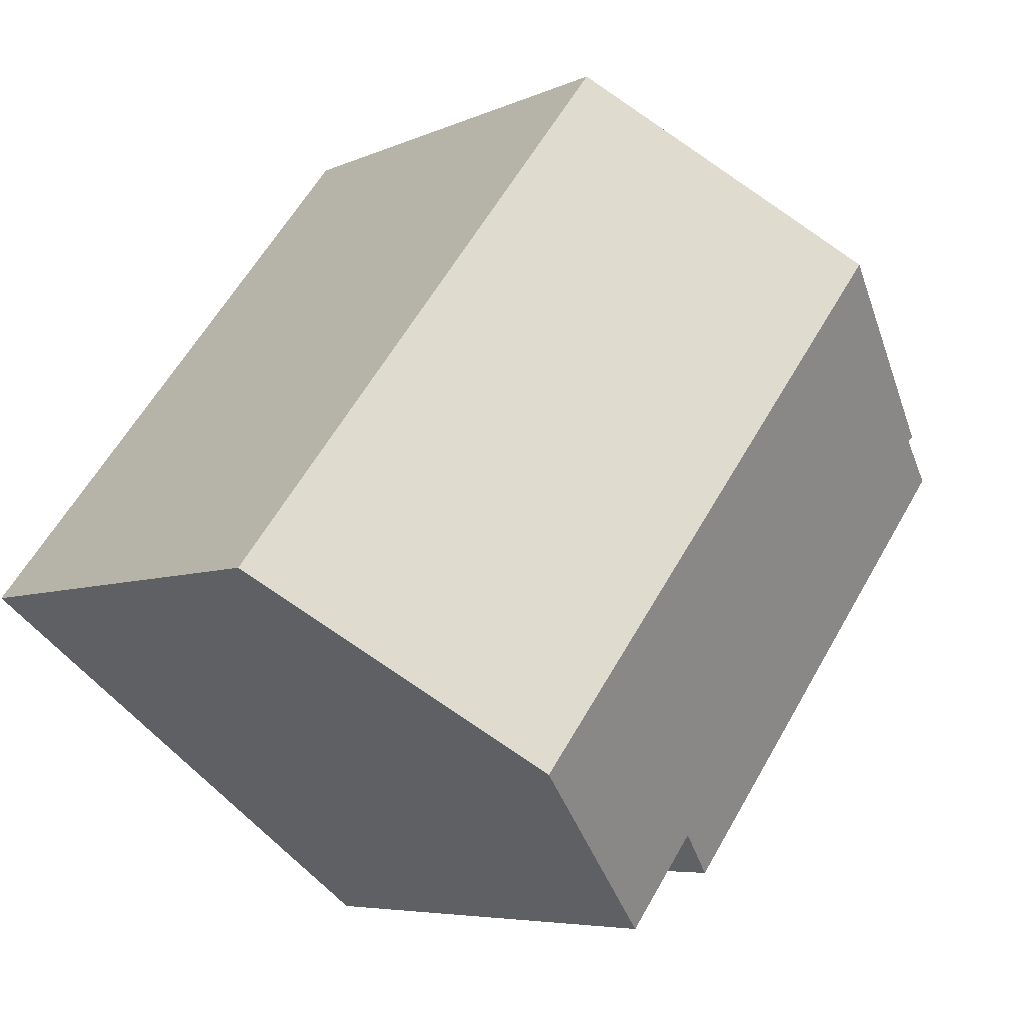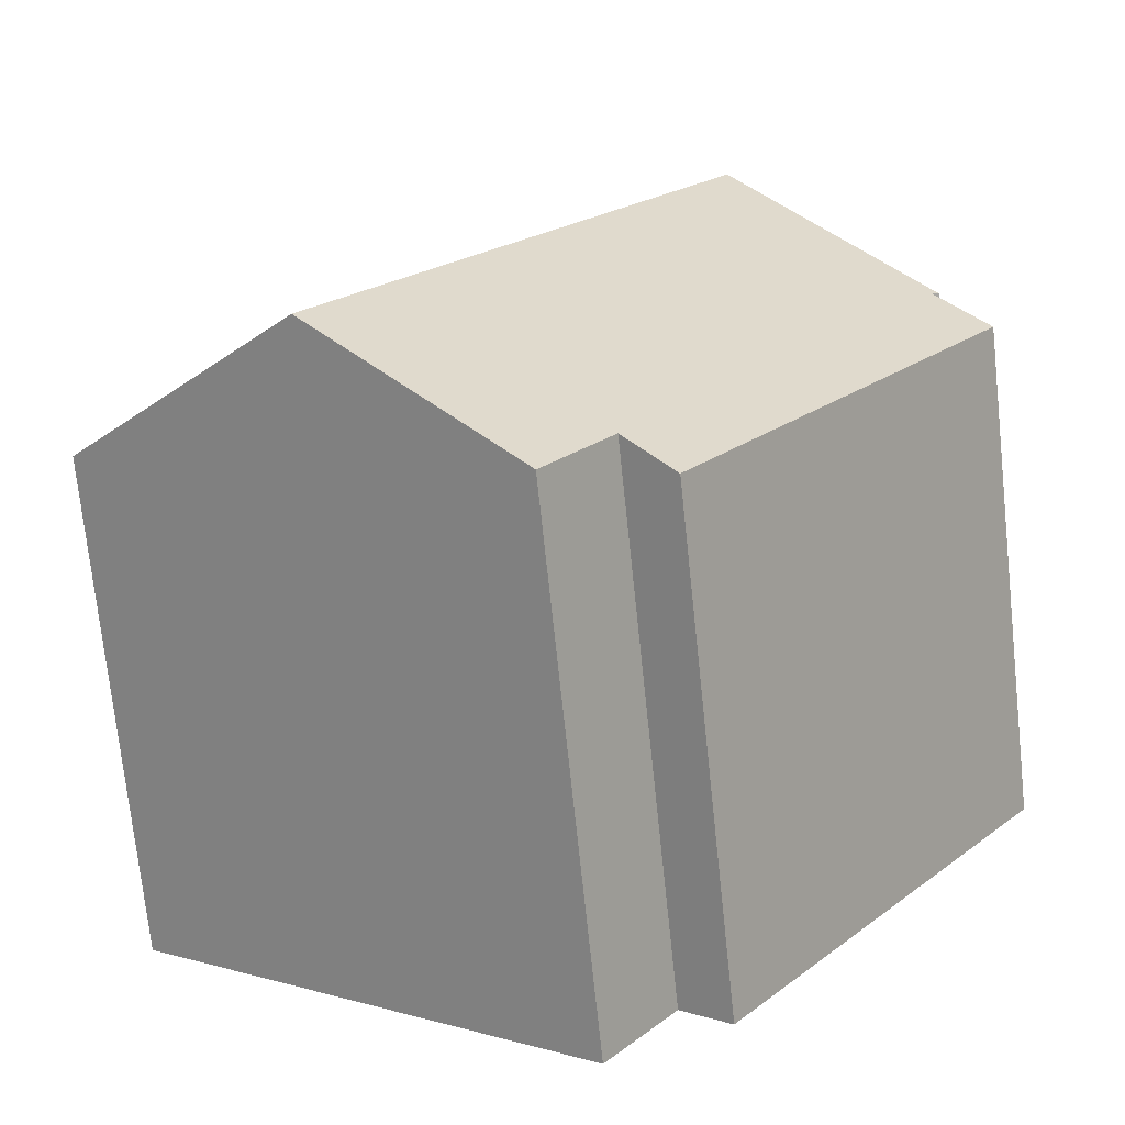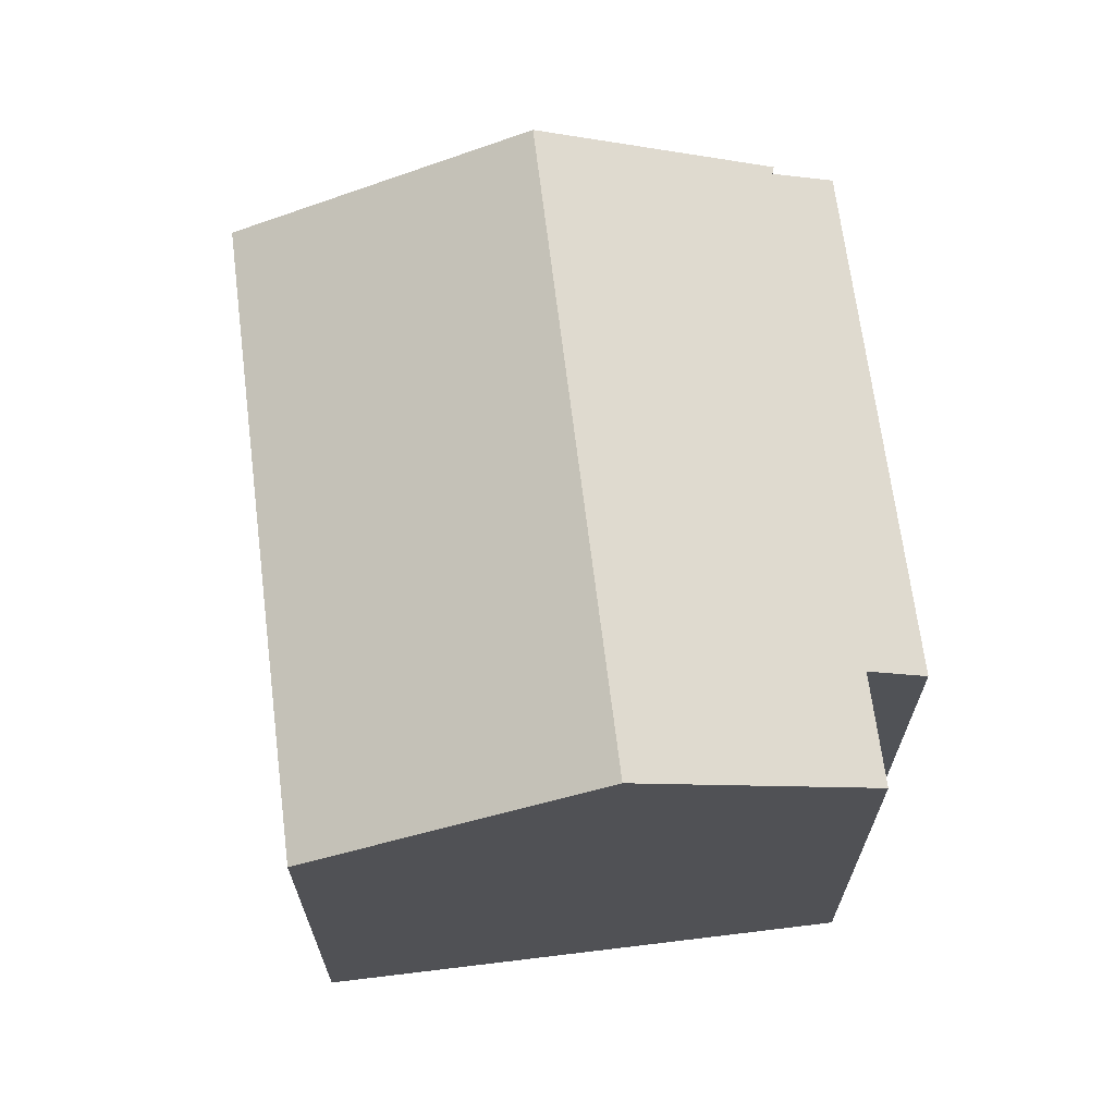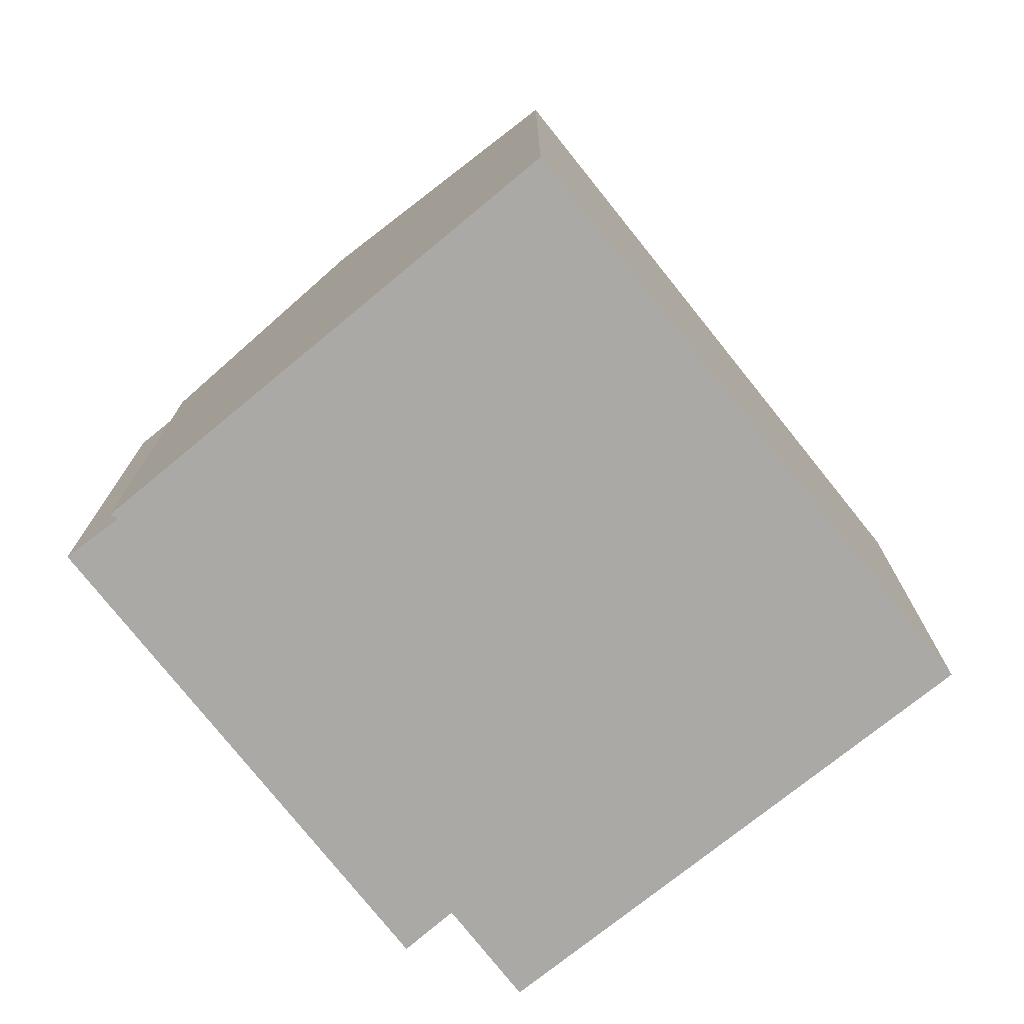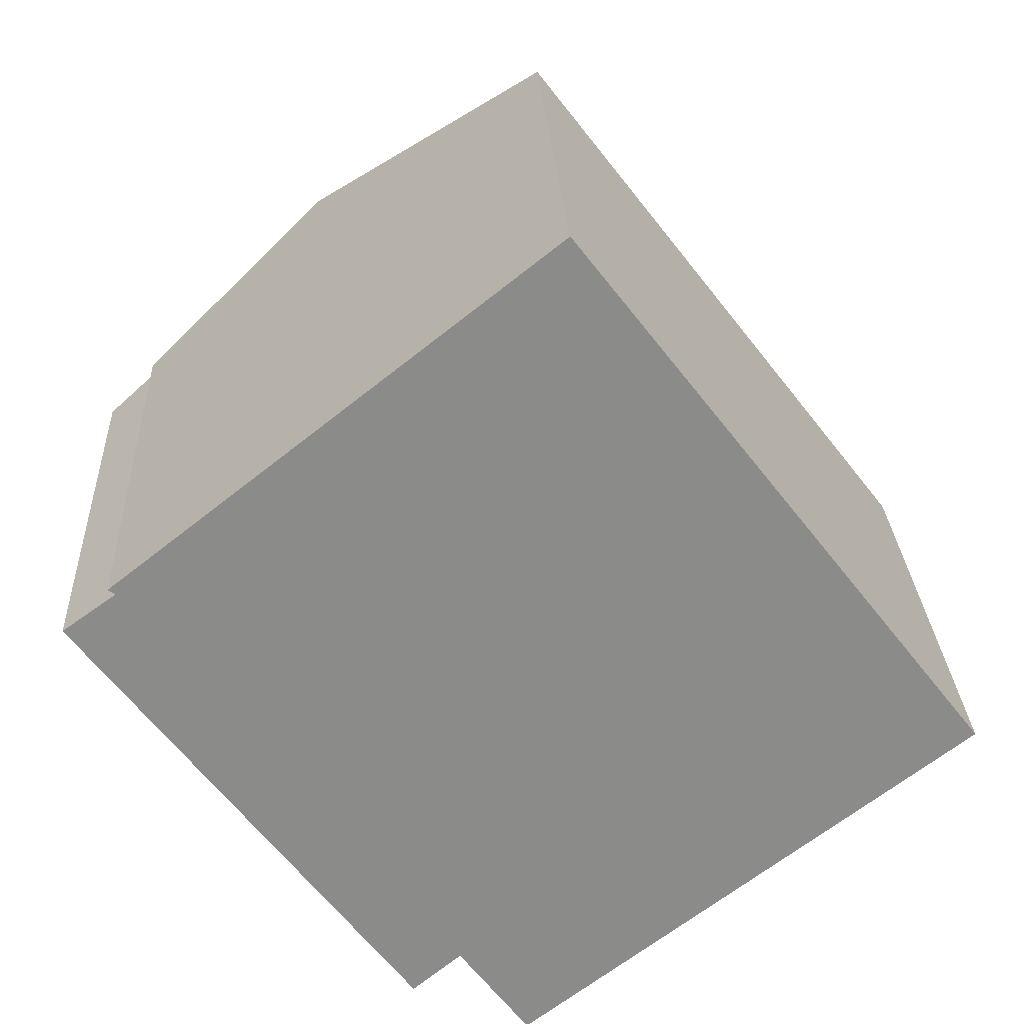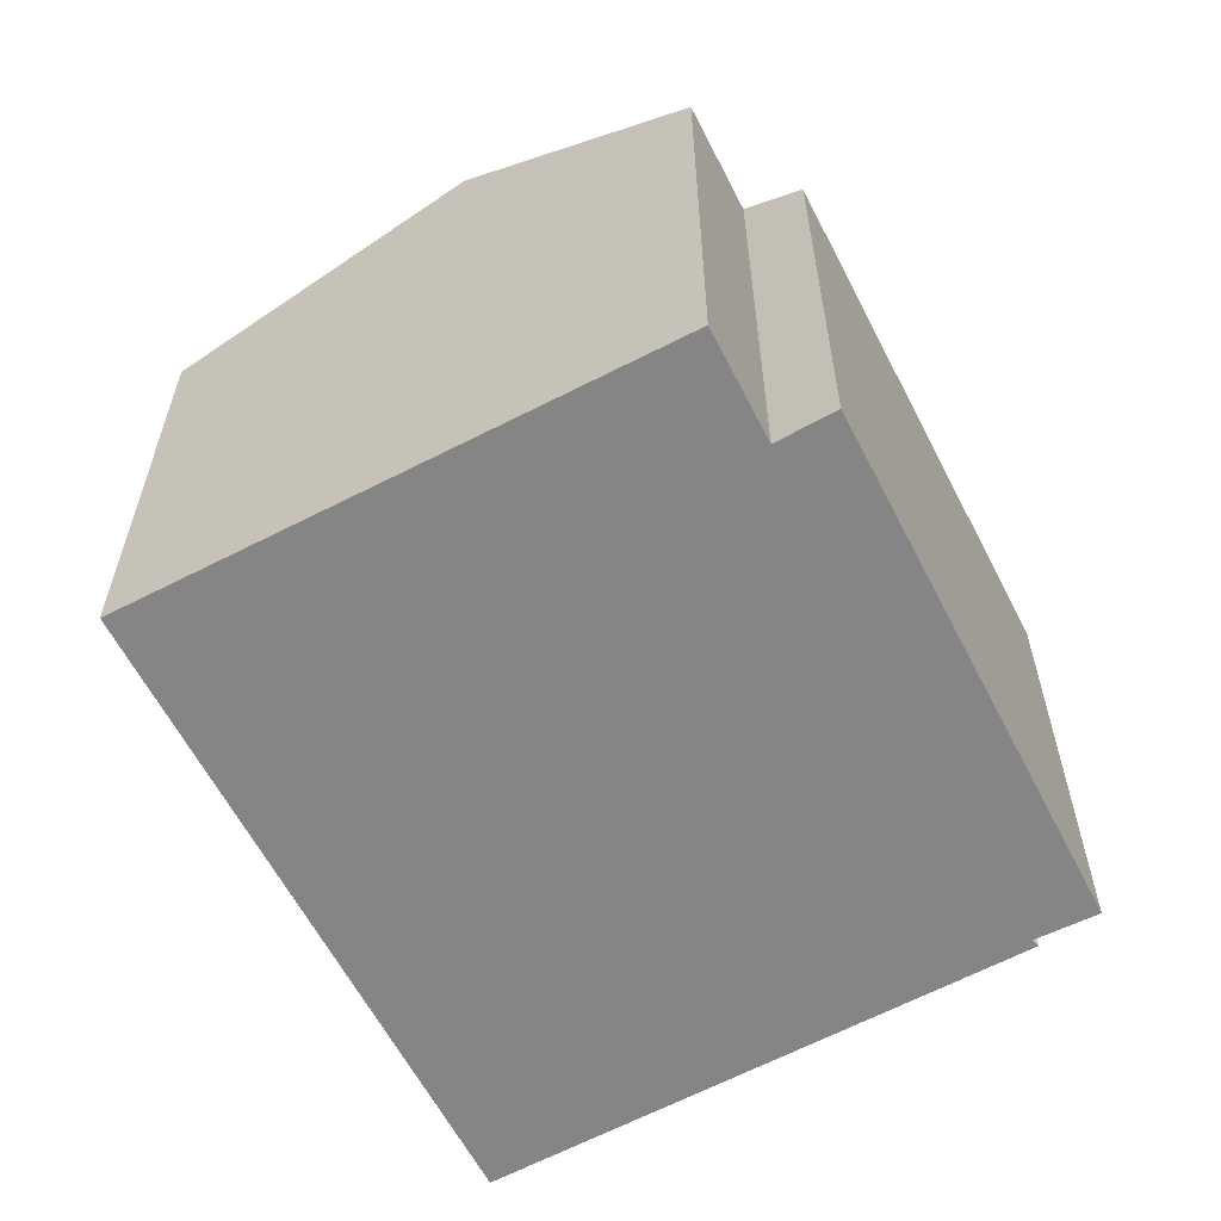
<metadata>
{"format":"obj","ext":"obj","renderer":"f3d","projection":"perspective","resolution":1024,"background":"white","views":[{"elev":-5.9,"azim":143.7,"up":"+Z"},{"elev":-73.7,"azim":-173.9,"up":"+Z"},{"elev":68.7,"azim":135.4,"up":"+Y"},{"elev":-75.4,"azim":1.1,"up":"+Y"},{"elev":26.5,"azim":-2.8,"up":"+Z"},{"elev":-61.7,"azim":170.0,"up":"+Y"}]}
</metadata>
<code>
v  3.35 9.247 2.764
v  12.53 7.158 -1.989
v  9.066 9.247 -4.66
v  6.77 7.158 5.488
v  0 7.173 4.392e-16
v  5.284 7.562 -5.528
v  4.602 7.138 -6.095
v  6.258 7.552 -6.826
v  0.746 7.613 0.541
v  0.644 7.594 0.609
v  6.258 4.18e-16 -6.826
v  9.066 2.853e-16 -4.66
v  12.53 1.218e-16 -1.989
v  5.284 3.385e-16 -5.528
v  4.602 3.732e-16 -6.095
v  0 0 0
v  0.746 -3.313e-17 0.541
v  0.644 -3.729e-17 0.609
v  6.77 -3.36e-16 5.488
v  3.35 -1.692e-16 2.764
g defaultobject
f 1 2 3
f 2 1 4
f 5 6 7
f 6 3 8
f 3 6 1
f 1 6 9
f 9 6 5
f 1 9 10
f 2 8 3
f 8 2 11
f 11 2 12
f 12 2 13
f 14 7 6
f 7 14 15
f 8 14 6
f 14 8 11
f 7 16 5
f 16 7 15
f 17 10 9
f 10 17 18
f 5 17 9
f 17 5 16
f 10 4 1
f 4 10 18
f 4 18 19
f 19 18 20
f 19 2 4
f 2 19 13
f 15 17 16
f 17 20 18
f 20 17 15
f 20 15 14
f 20 14 11
f 20 11 12
f 20 12 19
f 19 12 13

</code>
